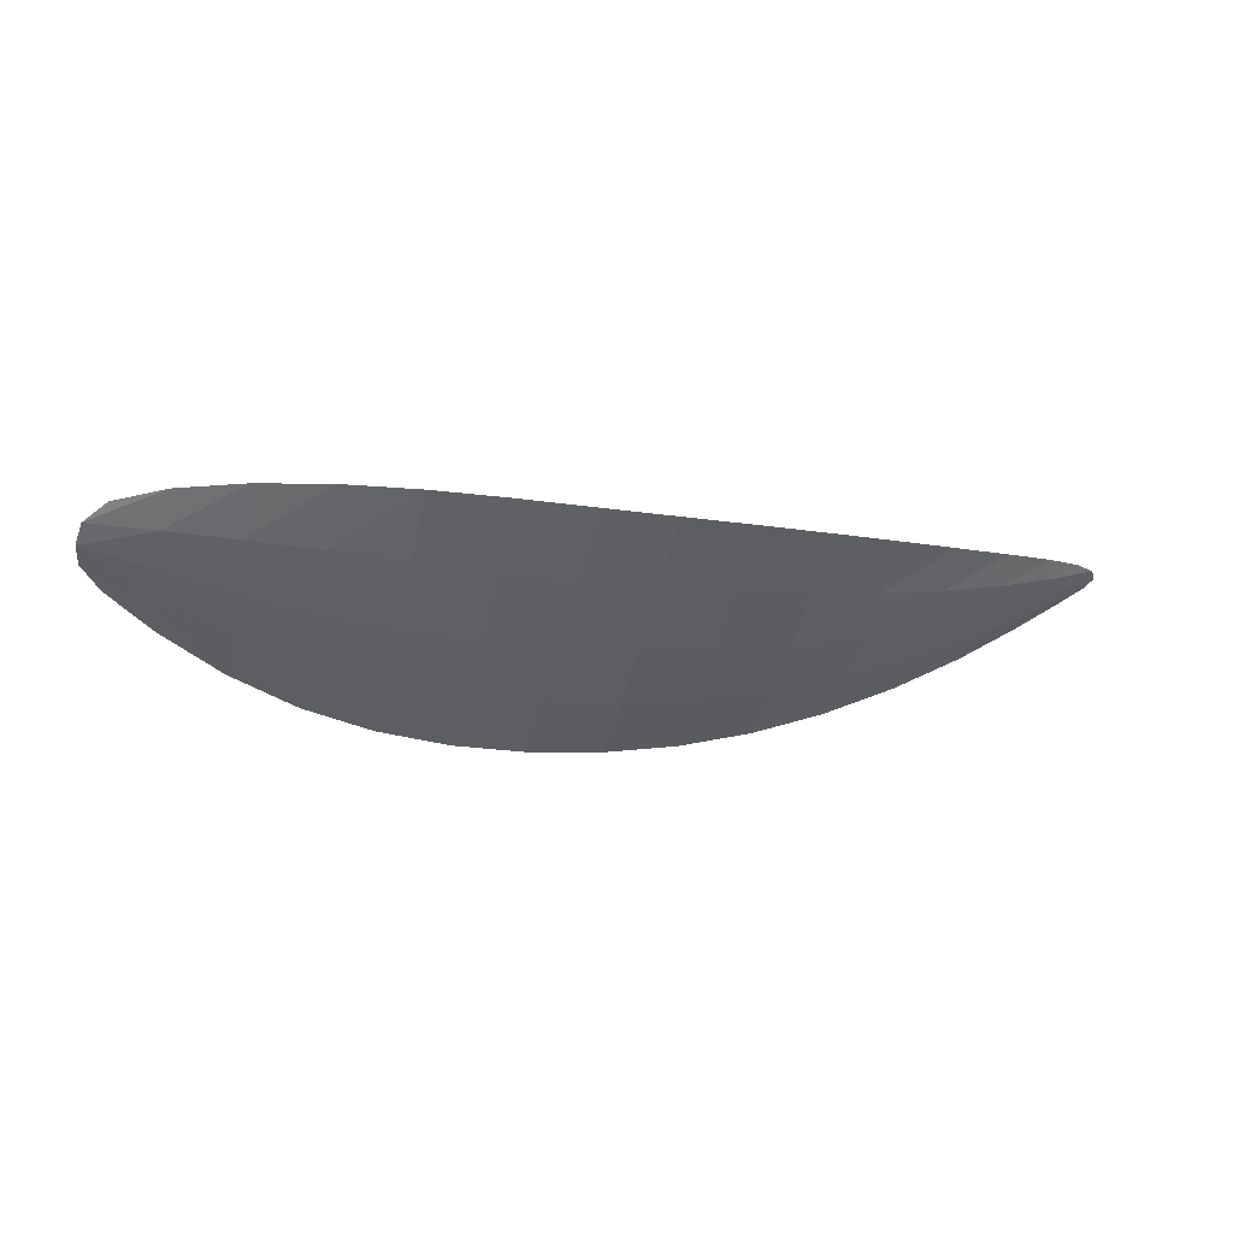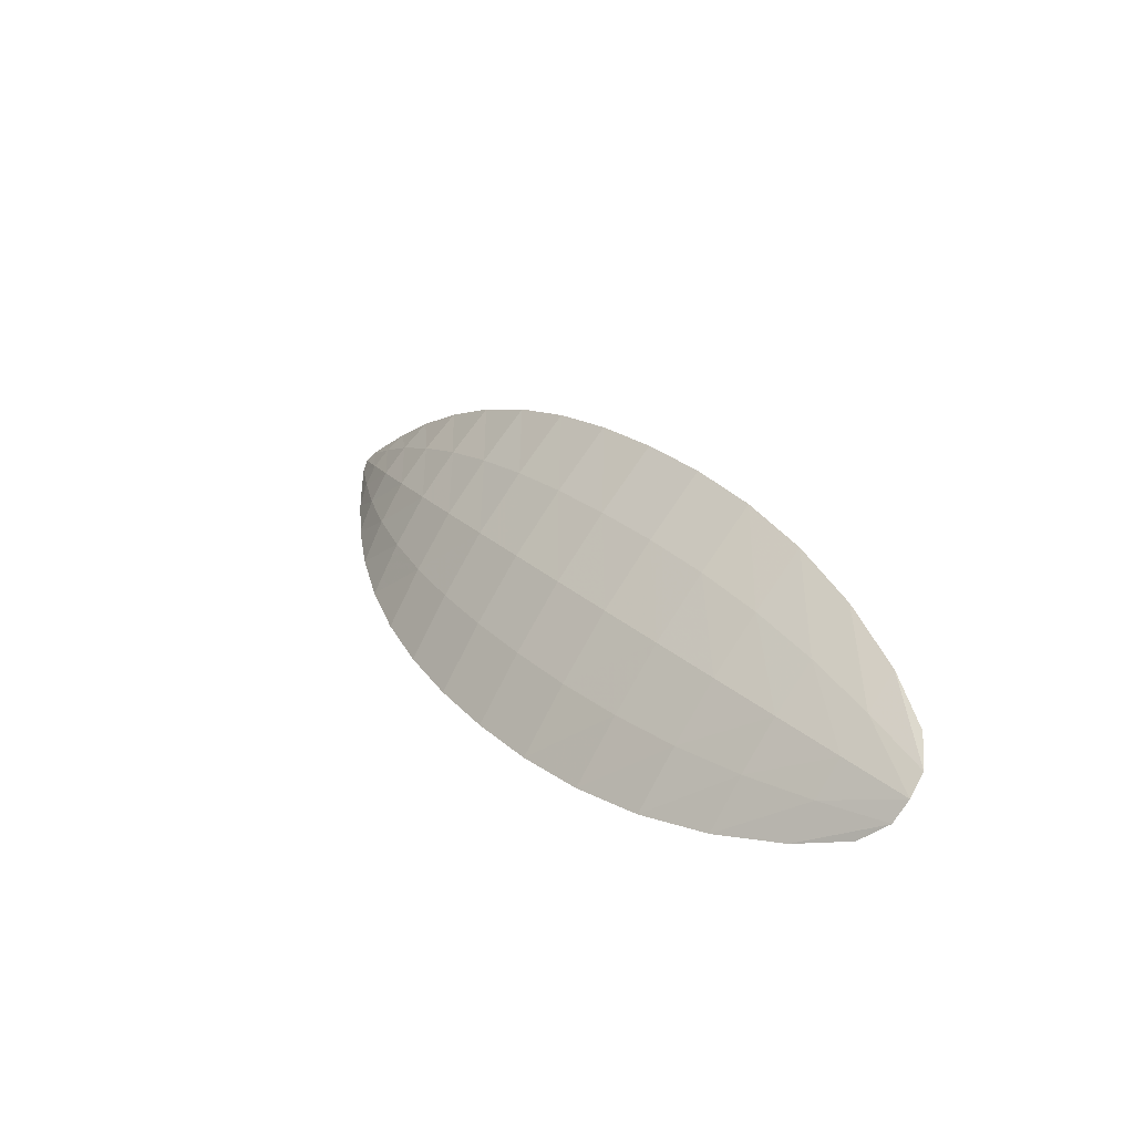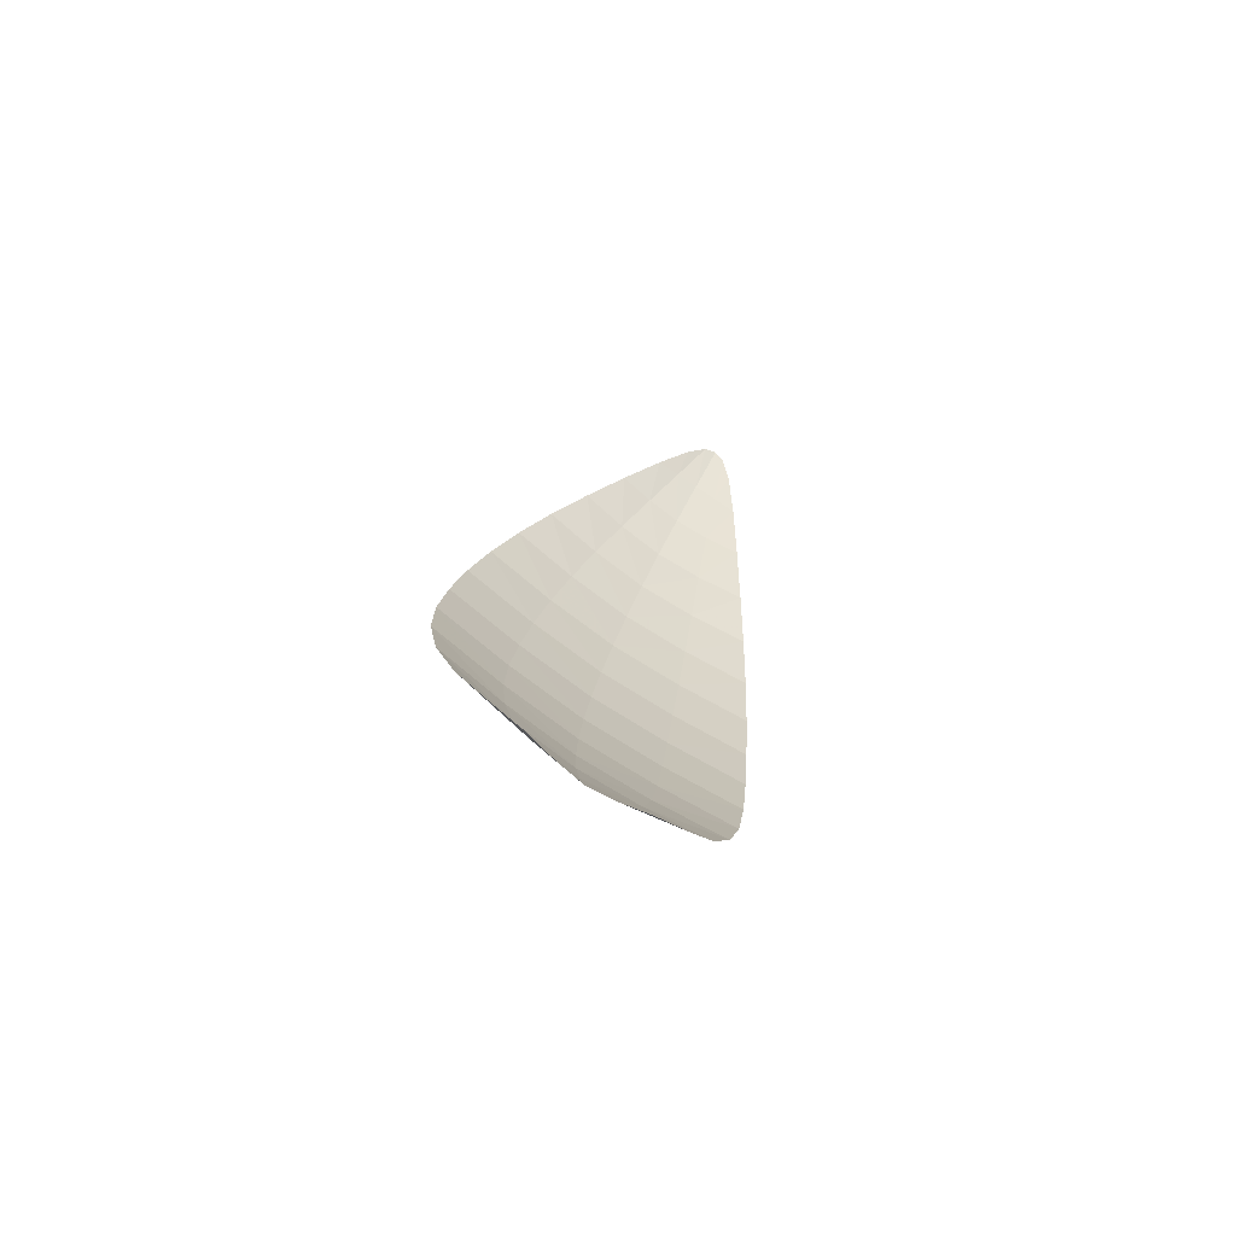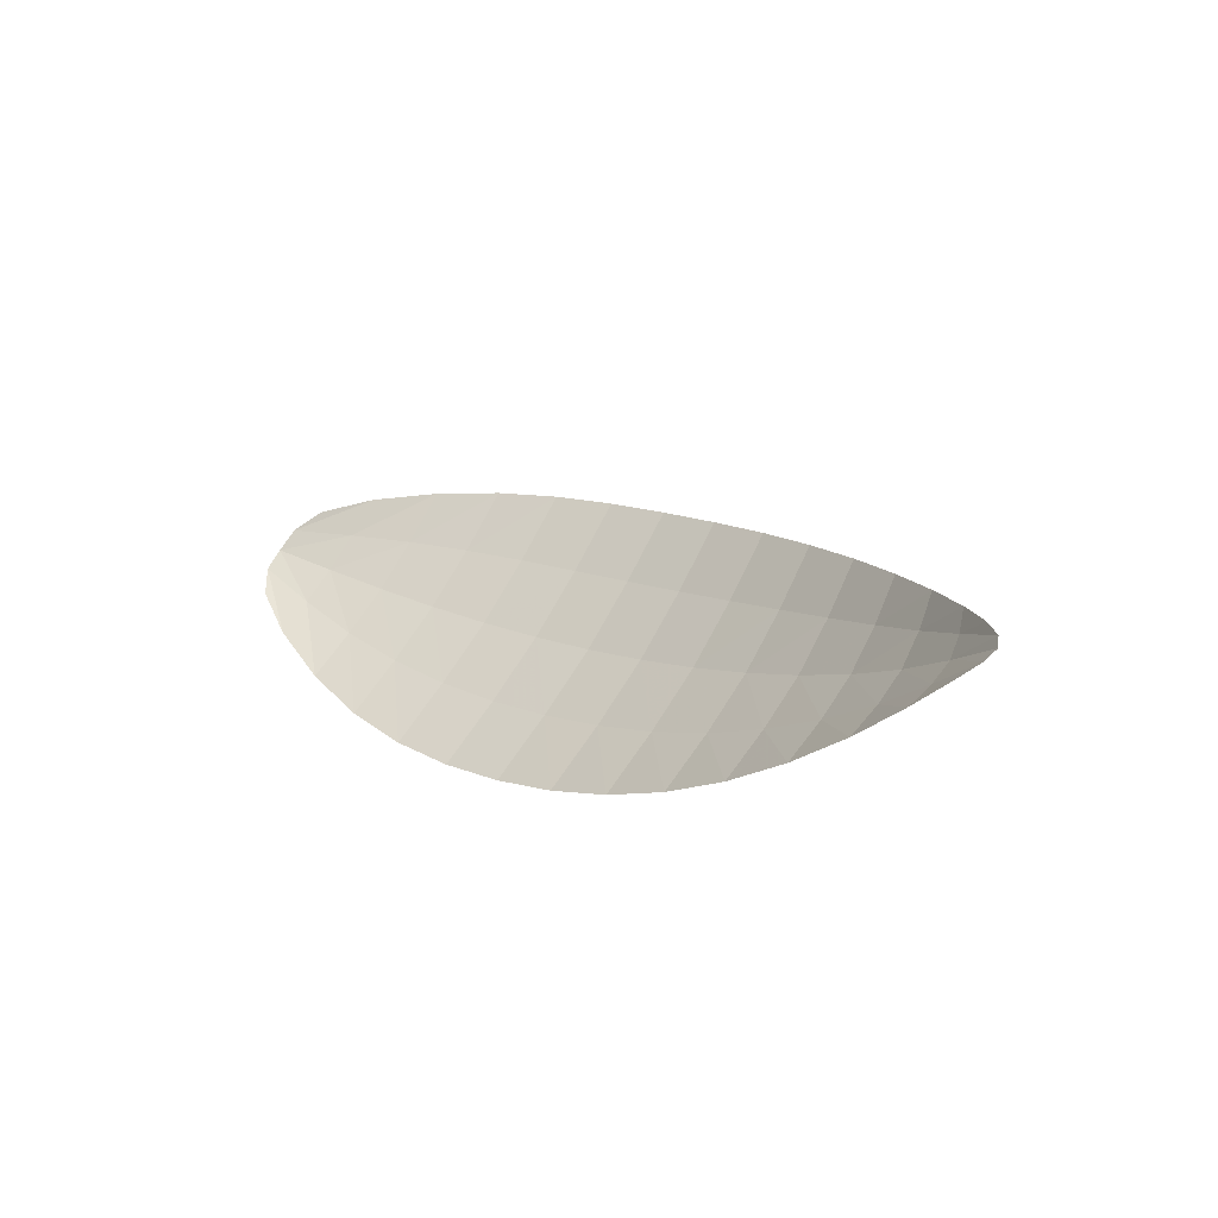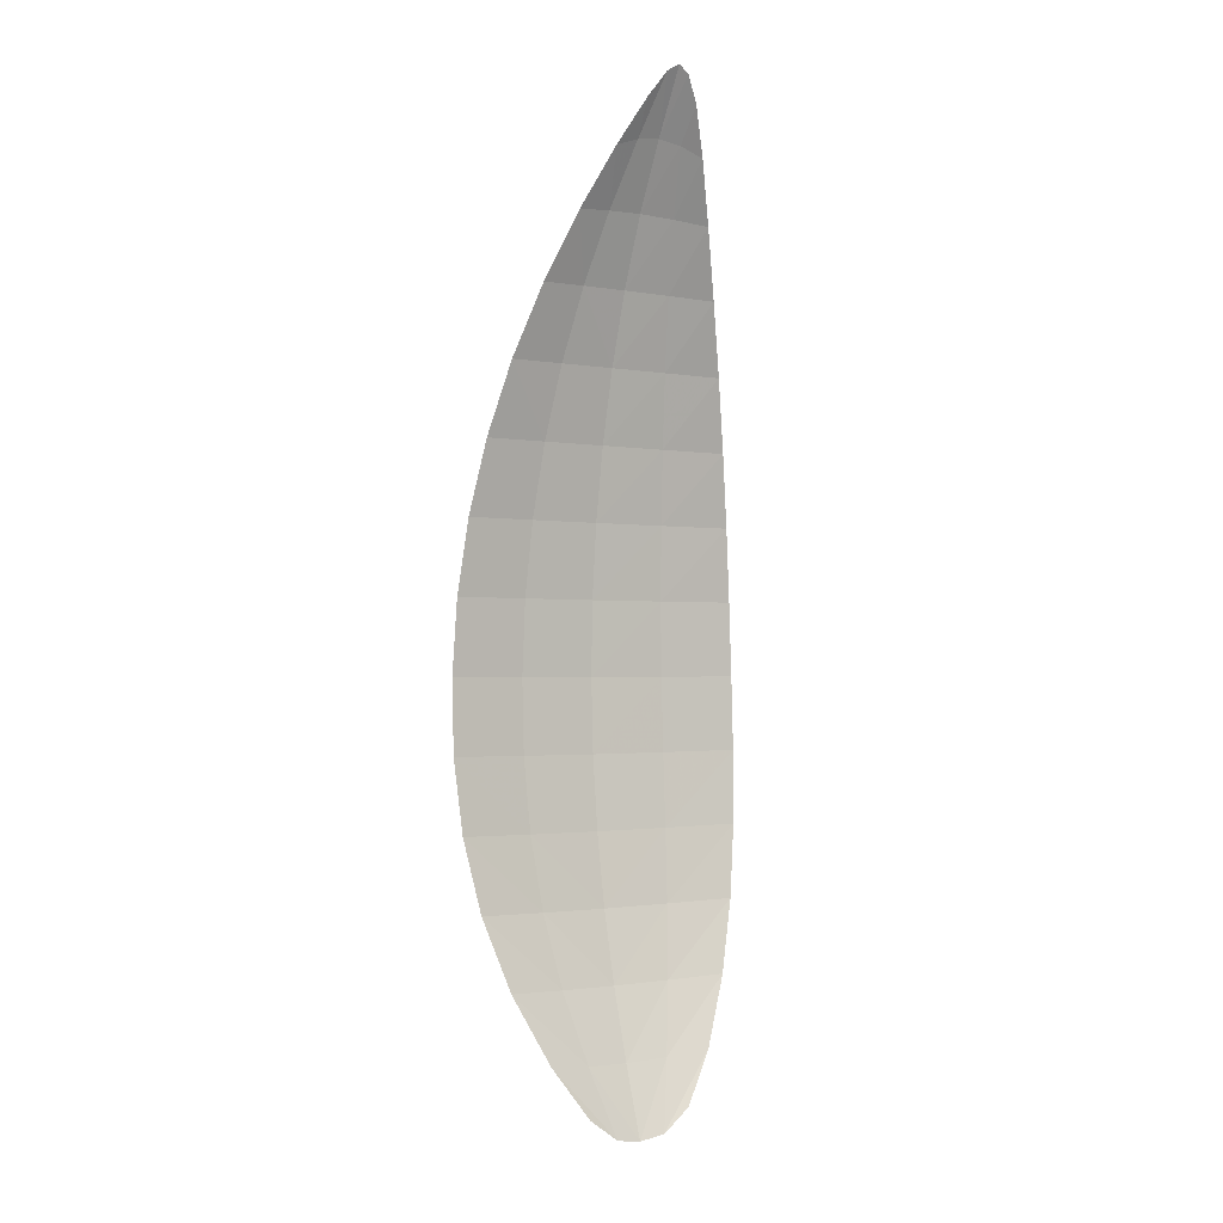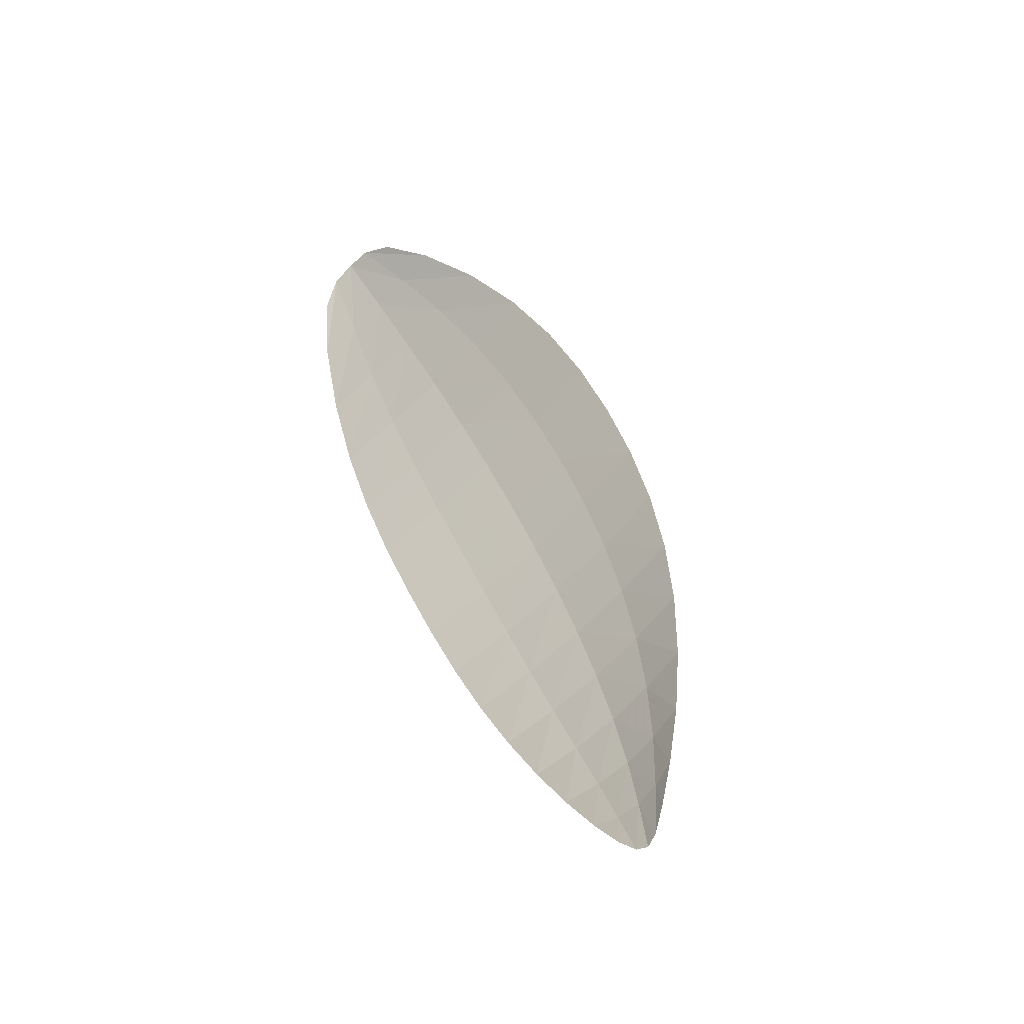
<metadata>
{"format":"obj","ext":"obj","renderer":"f3d","projection":"perspective","resolution":1024,"background":"white","views":[{"elev":-79.4,"azim":-0.9,"up":"+Z"},{"elev":19.2,"azim":-138.4,"up":"+Y"},{"elev":2.7,"azim":-78.4,"up":"+Z"},{"elev":27.7,"azim":50.7,"up":"+Z"},{"elev":76.1,"azim":-84.3,"up":"+Z"},{"elev":57.9,"azim":73.3,"up":"+Z"}]}
</metadata>
<code>
v -0.4164 0.3963 0.8632
v -0.451 0.3759 0.8541
v -0.4359 0.3878 0.8592
v -0.3192 0.3814 0.8869
v -0.3957 0.3999 0.867
v -0.3748 0.3998 0.8715
v -0.3539 0.396 0.8768
v -0.3341 0.3889 0.8825
v -0.4072 0.3598 0.8382
v -0.4477 0.3628 0.8452
v -0.4288 0.3595 0.8398
v -0.3176 0.3749 0.8825
v -0.4529 0.369 0.8488
v -0.3142 0.3776 0.887
v -0.3863 0.362 0.8411
v -0.366 0.3648 0.8476
v -0.3469 0.3681 0.8576
v -0.3298 0.3717 0.8706
v -0.4326 0.3745 0.8482
v -0.4119 0.3789 0.8493
v -0.3909 0.3819 0.8527
v -0.3701 0.3833 0.8583
v -0.35 0.383 0.866
v -0.3311 0.3811 0.8757
v -0.4061 0.3986 0.865
v -0.4532 0.372 0.8513
v -0.3257 0.3849 0.8851
v -0.4447 0.3816 0.8568
v -0.4263 0.3928 0.8613
v -0.3155 0.3791 0.8875
v -0.3224 0.3795 0.8812
v -0.3853 0.4003 0.8692
v -0.3643 0.3984 0.8741
v -0.3437 0.3928 0.8796
v -0.4428 0.3718 0.8484
v -0.4223 0.3769 0.8485
v -0.4014 0.3806 0.8507
v -0.3805 0.3828 0.8552
v -0.3599 0.3834 0.8619
v -0.3403 0.3823 0.8706
v -0.4343 0.3813 0.8534
v -0.4141 0.3878 0.856
v -0.3933 0.391 0.8596
v -0.3724 0.3917 0.8647
v -0.3519 0.3897 0.8712
v -0.3324 0.3852 0.8789
v -0.3967 0.3608 0.8391
v -0.4516 0.3658 0.847
v -0.3228 0.3734 0.8772
v -0.4394 0.3607 0.8424
v -0.4179 0.3593 0.8383
v -0.3148 0.3763 0.8855
v -0.376 0.3634 0.8439
v -0.3563 0.3664 0.8522
v -0.338 0.3699 0.8639
v -0.4308 0.3672 0.8437
v -0.4096 0.3695 0.8435
v -0.3886 0.3721 0.8466
v -0.368 0.3742 0.8527
v -0.3484 0.3757 0.8616
v -0.3303 0.3765 0.873
v -0.3237 0.3822 0.8832
v -0.444 0.3768 0.8523
v -0.4244 0.385 0.8546
v -0.4038 0.3898 0.8576
v -0.3828 0.3917 0.8619
v -0.3621 0.3911 0.8677
v -0.3419 0.3877 0.8749
v -0.3223 0.3765 0.8793
v -0.4413 0.3664 0.8452
v -0.4202 0.3683 0.8432
v -0.399 0.3708 0.8447
v -0.3782 0.3733 0.8493
v -0.3581 0.3751 0.8568
v -0.339 0.3763 0.8671
f 24 46 62
f 24 31 62
f 46 8 27
f 46 62 27
f 62 27 4
f 62 30 4
f 31 62 30
f 31 14 30
f 13 26 63
f 13 35 63
f 26 2 28
f 26 63 28
f 63 28 3
f 63 41 3
f 35 63 41
f 35 19 41
f 19 41 64
f 19 36 64
f 41 3 29
f 41 64 29
f 64 29 1
f 64 42 1
f 36 64 42
f 36 20 42
f 20 42 65
f 20 37 65
f 42 1 25
f 42 65 25
f 65 25 5
f 65 43 5
f 37 65 43
f 37 21 43
f 21 43 66
f 21 38 66
f 43 5 32
f 43 66 32
f 66 32 6
f 66 44 6
f 38 66 44
f 38 22 44
f 22 44 67
f 22 39 67
f 44 6 33
f 44 67 33
f 67 33 7
f 67 45 7
f 39 67 45
f 39 23 45
f 23 45 68
f 23 40 68
f 45 7 34
f 45 68 34
f 68 34 8
f 68 46 8
f 40 68 46
f 40 24 46
f 24 31 69
f 24 61 69
f 31 14 52
f 31 69 52
f 69 52 12
f 69 49 12
f 61 69 49
f 61 18 49
f 13 35 70
f 13 48 70
f 35 19 56
f 35 70 56
f 70 56 11
f 70 50 11
f 48 70 50
f 48 10 50
f 19 36 71
f 19 56 71
f 36 20 57
f 36 71 57
f 71 57 9
f 71 51 9
f 56 71 51
f 56 11 51
f 20 37 72
f 20 57 72
f 37 21 58
f 37 72 58
f 72 58 15
f 72 47 15
f 57 72 47
f 57 9 47
f 21 38 73
f 21 58 73
f 38 22 59
f 38 73 59
f 73 59 16
f 73 53 16
f 58 73 53
f 58 15 53
f 22 39 74
f 22 59 74
f 39 23 60
f 39 74 60
f 74 60 17
f 74 54 17
f 59 74 54
f 59 16 54
f 23 40 75
f 23 60 75
f 40 24 61
f 40 75 61
f 75 61 18
f 75 55 18
f 60 75 55
f 60 17 55

</code>
